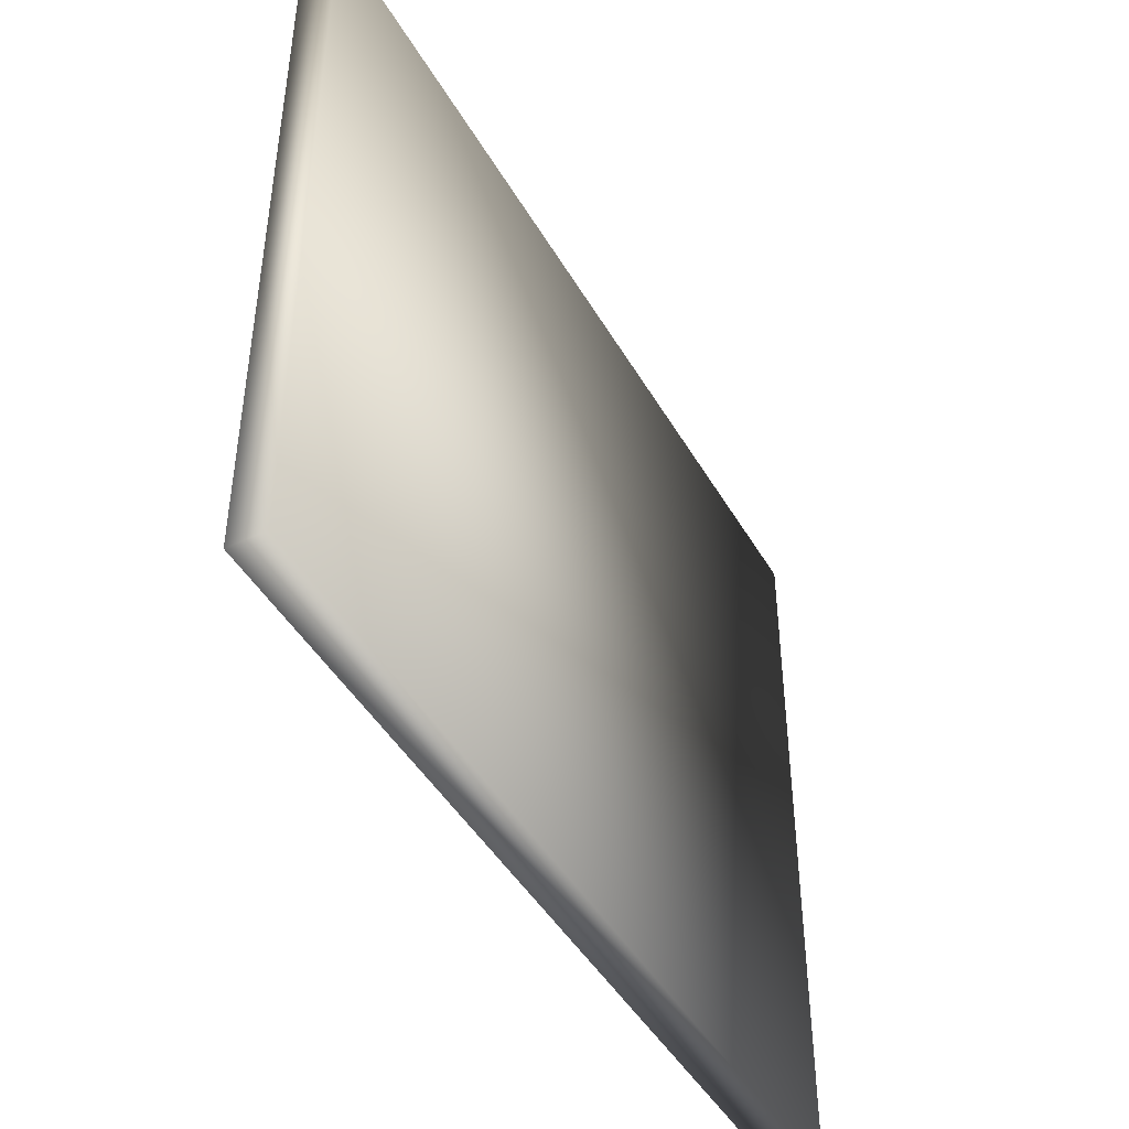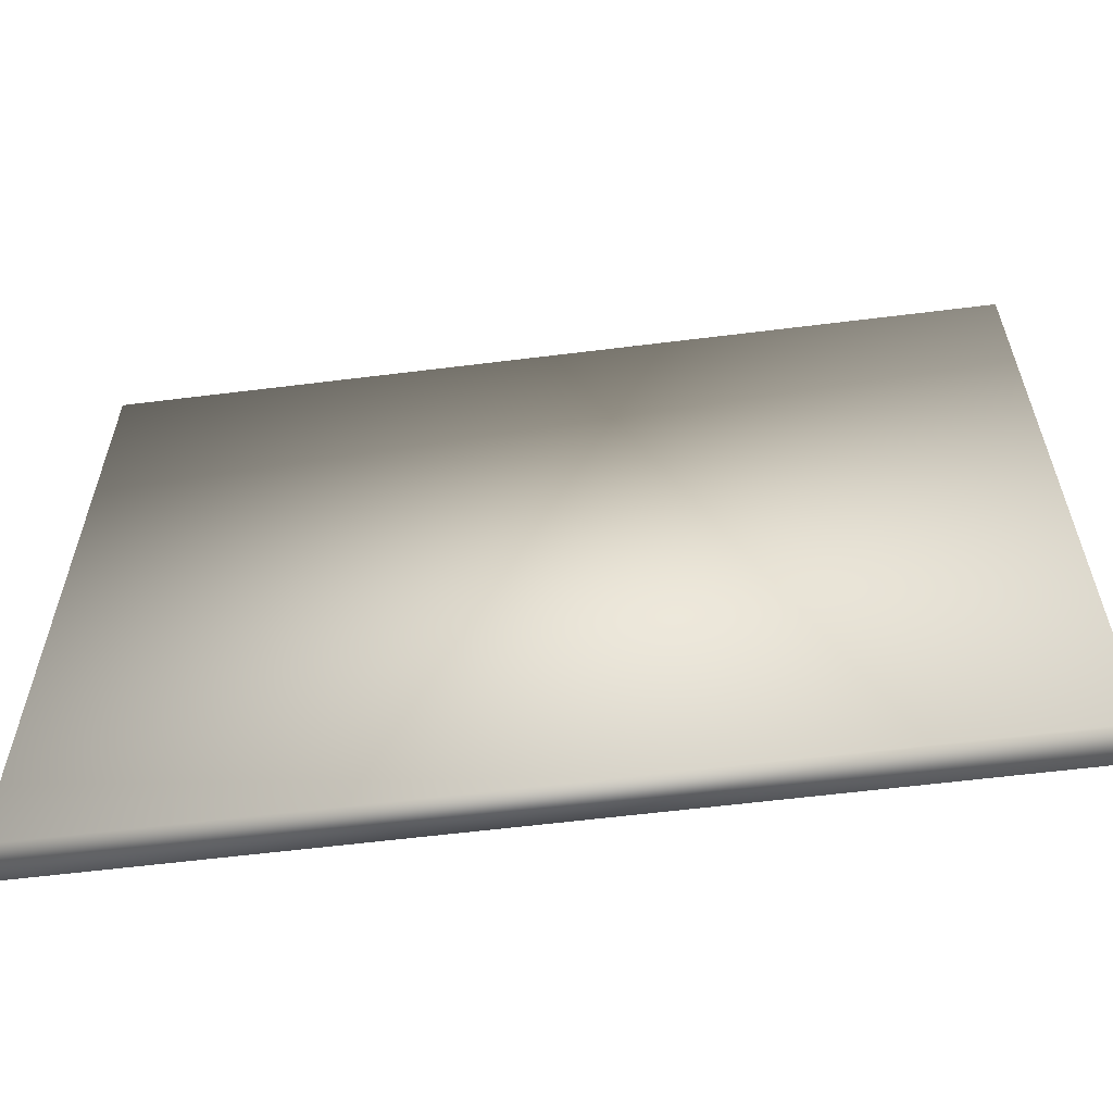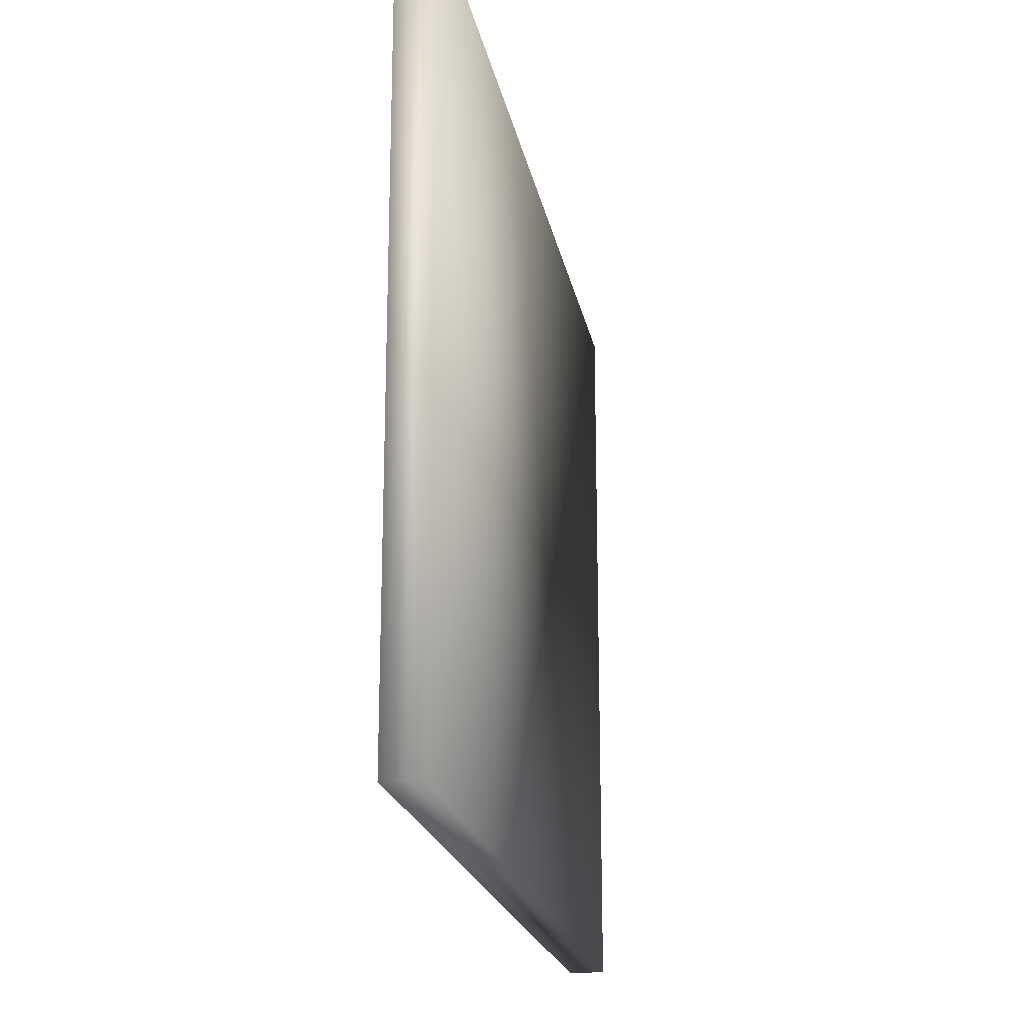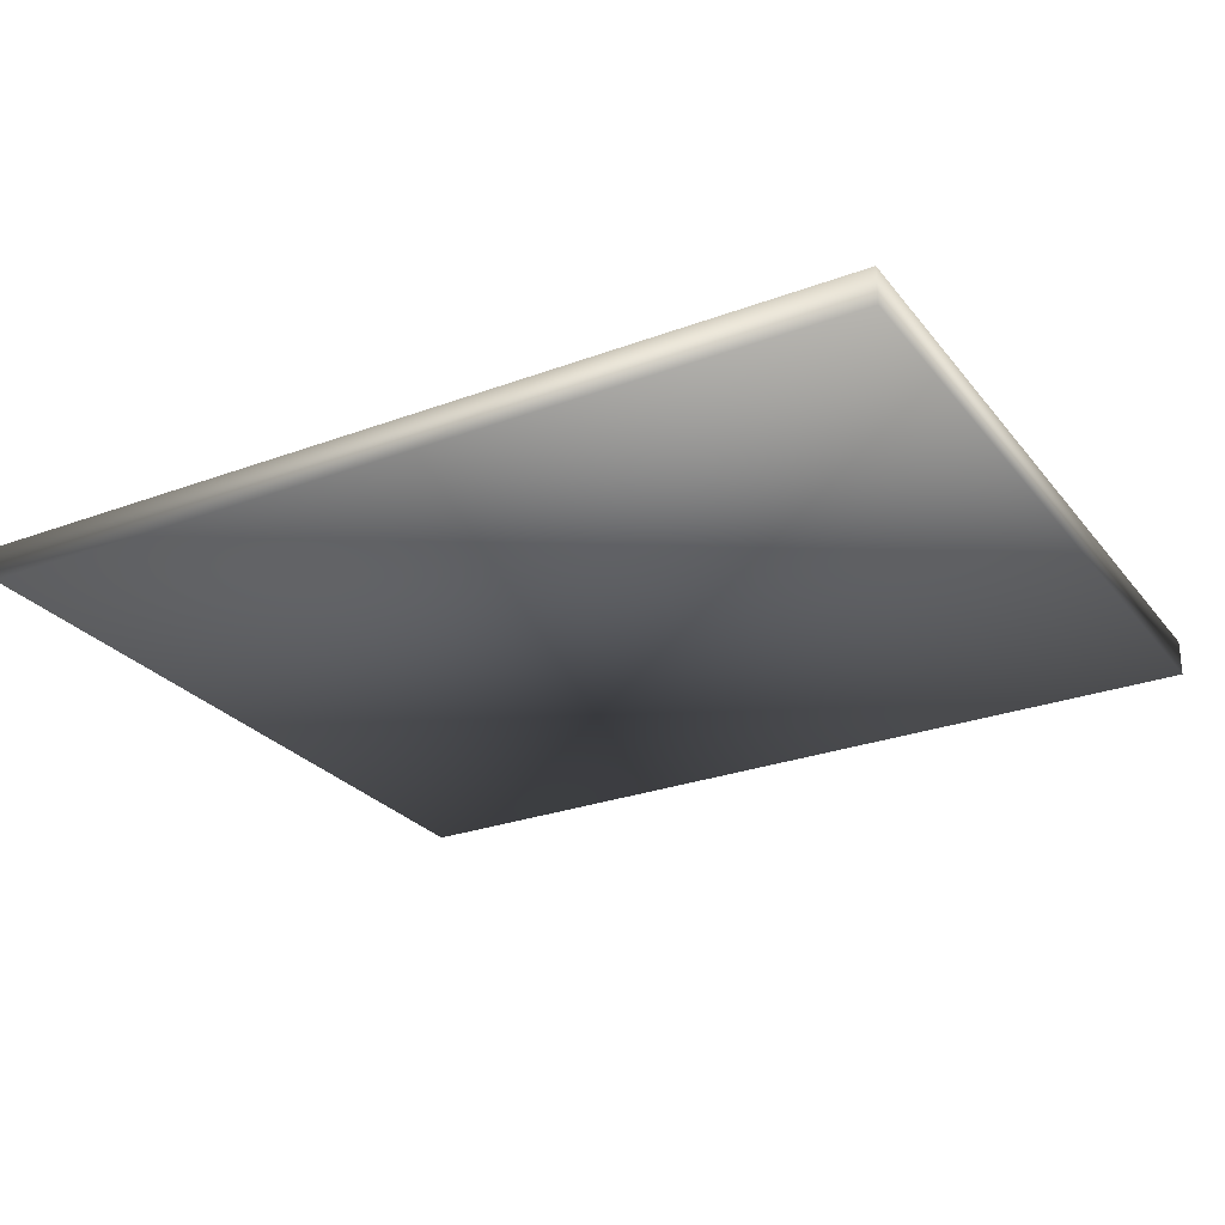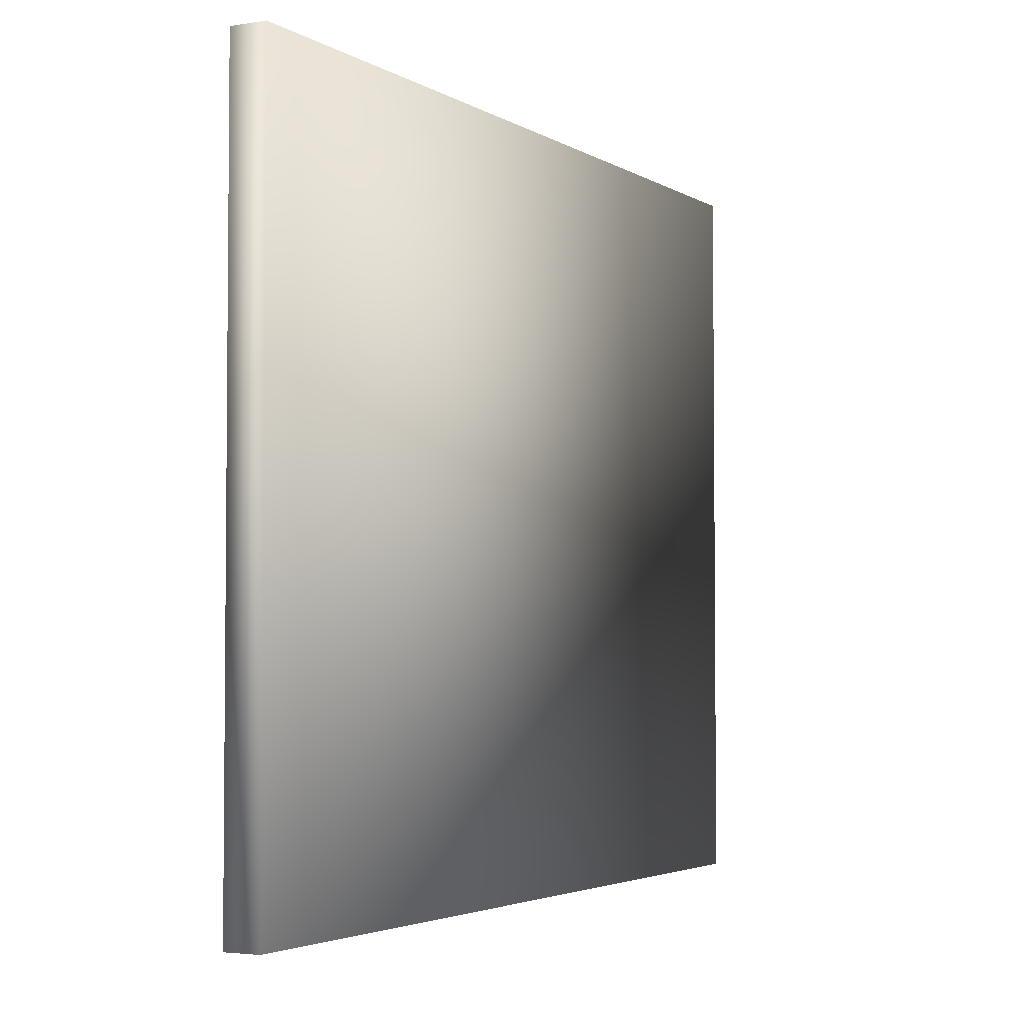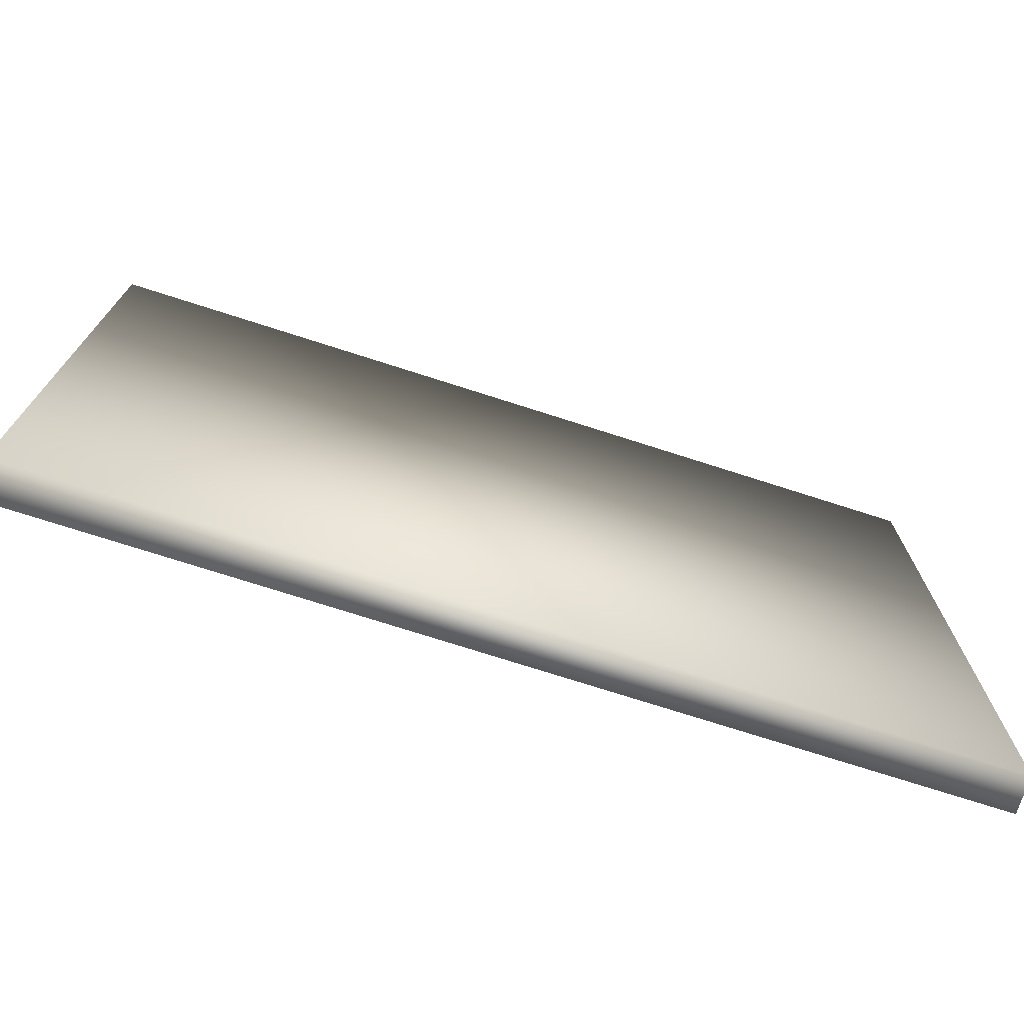
<metadata>
{"format":"obj","ext":"obj","renderer":"f3d","projection":"perspective","resolution":1024,"background":"white","views":[{"elev":-45.3,"azim":-61.6,"up":"+Z"},{"elev":-59.6,"azim":-172.7,"up":"+Z"},{"elev":-20.3,"azim":100.5,"up":"+Z"},{"elev":-27.1,"azim":-150.1,"up":"+Y"},{"elev":-3.4,"azim":118.6,"up":"+Z"},{"elev":-73.8,"azim":162.2,"up":"+Z"}]}
</metadata>
<code>
o Cube
v 5.425 0.08774 -5.305
v 5.425 -0.3509 -5.305
v 5.425 0.08774 3.761
v 5.425 -0.3509 3.761
v -5.425 0.08774 -5.305
v -5.425 -0.3509 -5.305
v -5.425 0.08774 3.761
v -5.425 -0.3509 3.761
f 1 5 7 3
f 4 3 7 8
f 8 7 5 6
f 6 2 4 8
f 2 1 3 4
f 6 5 1 2

</code>
